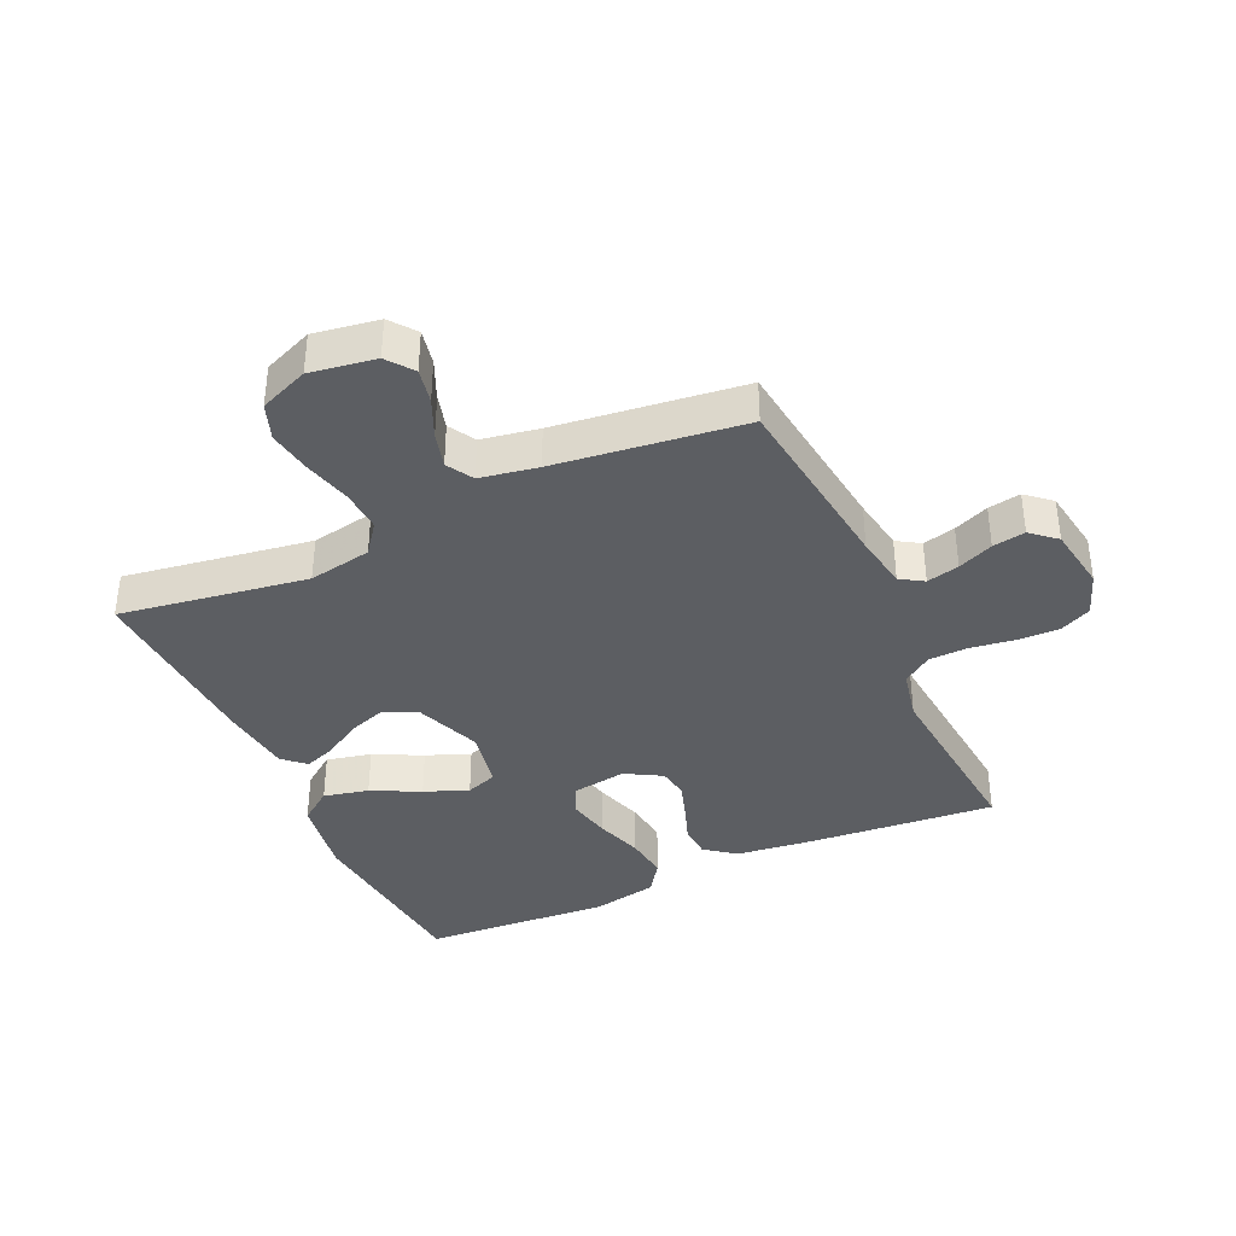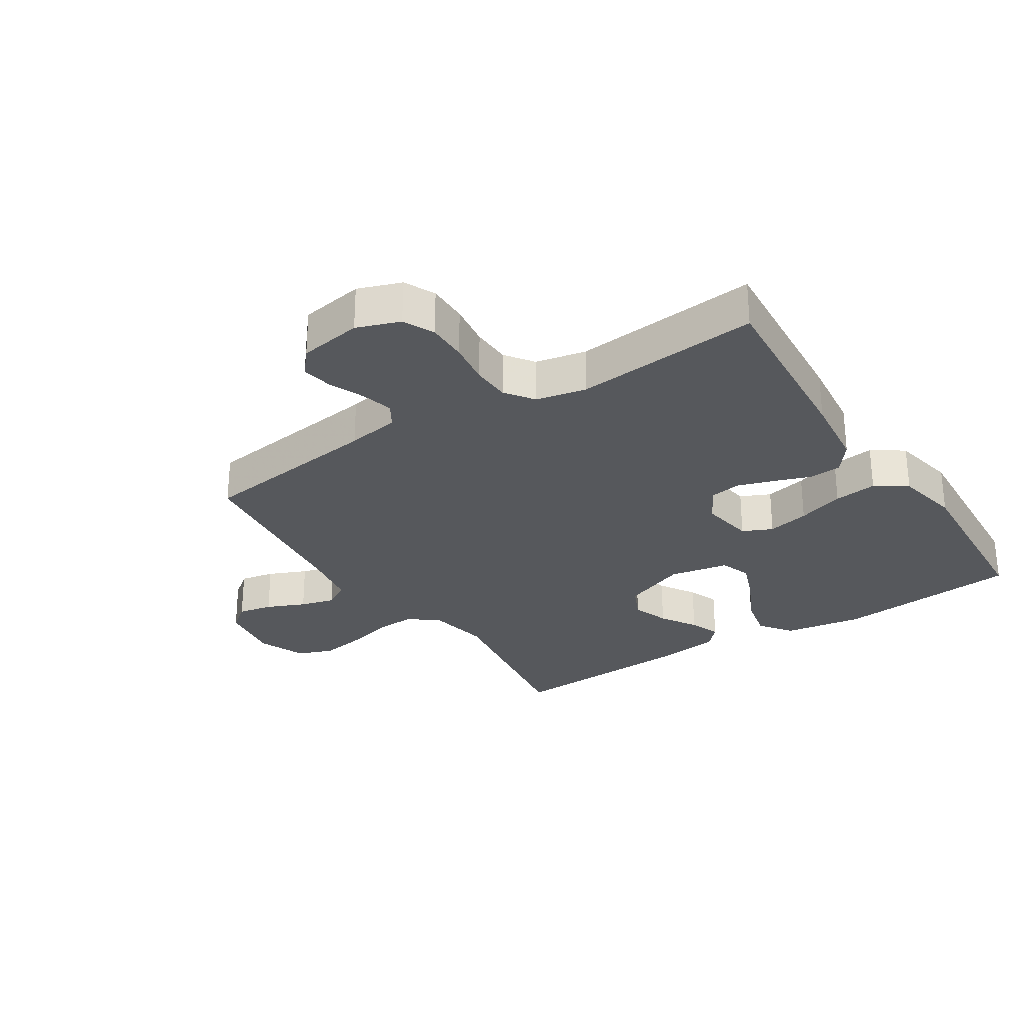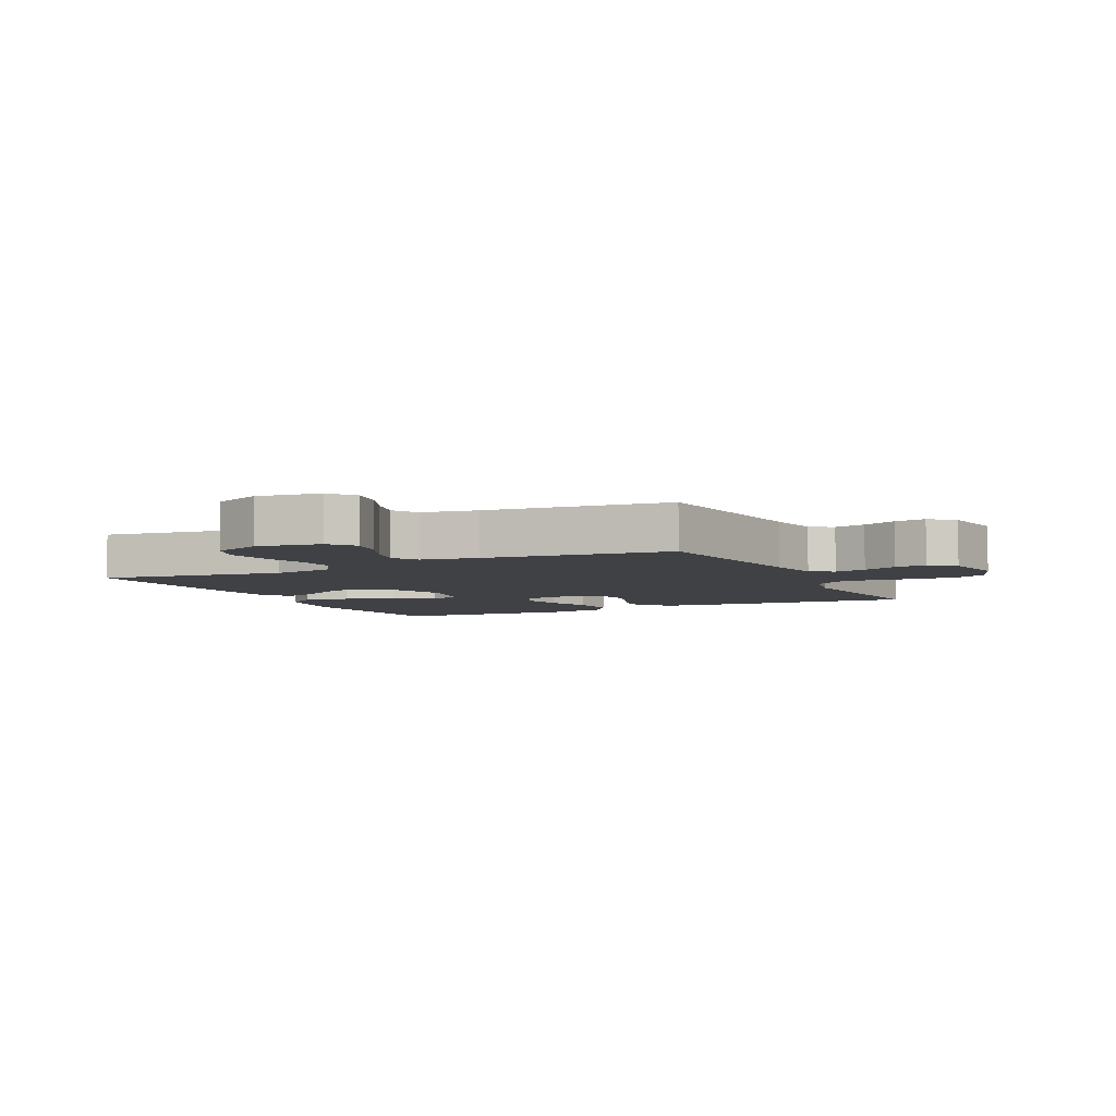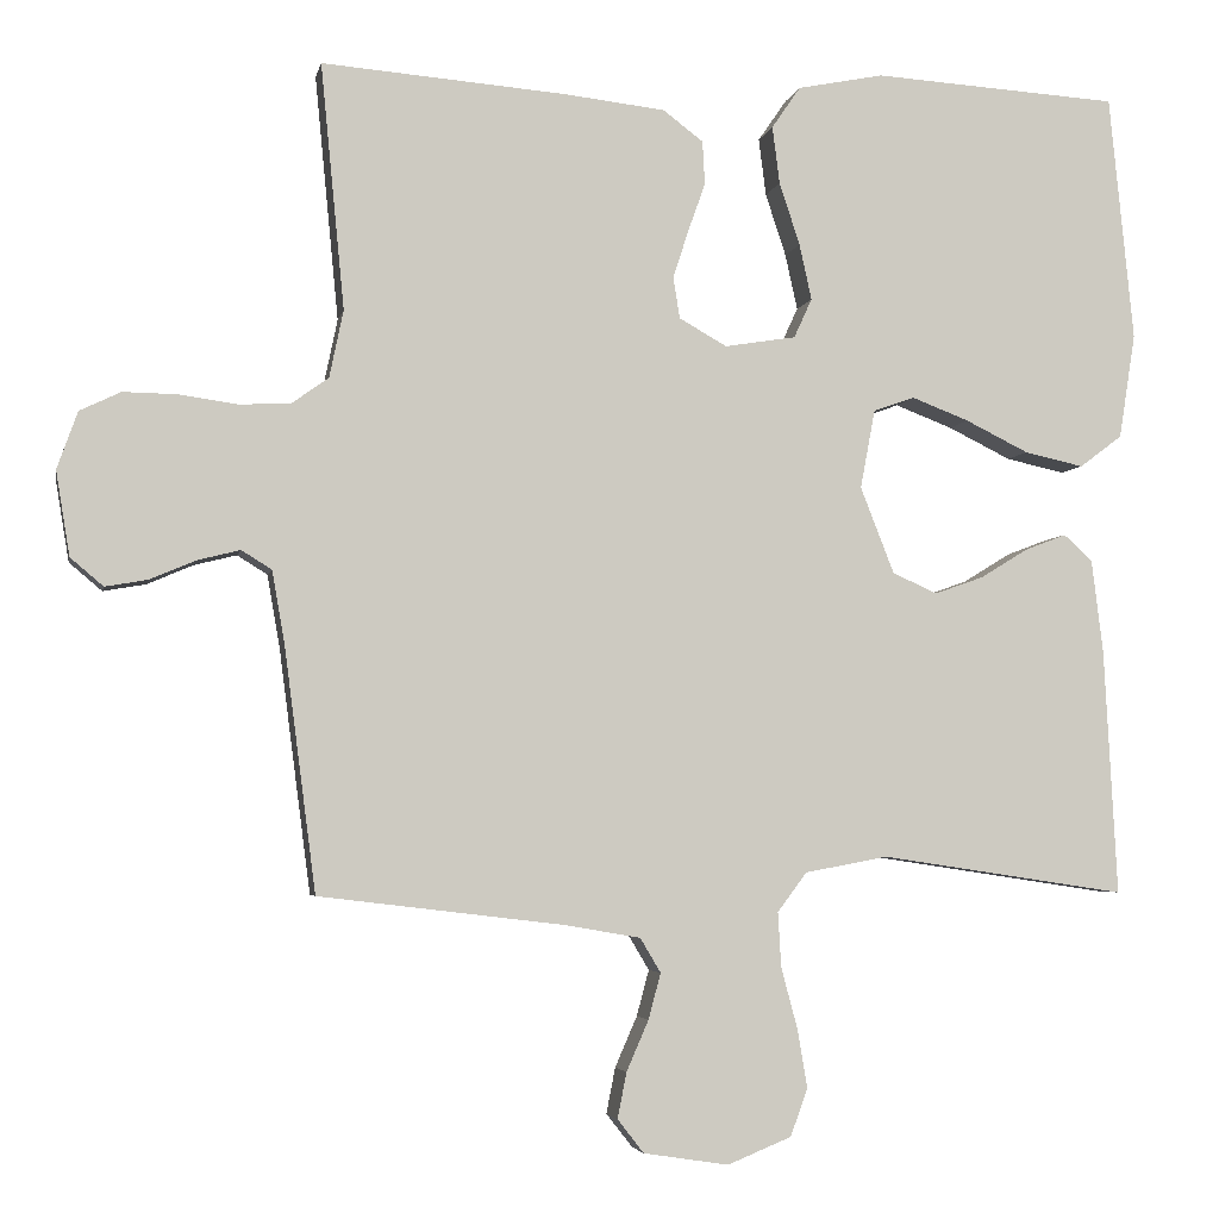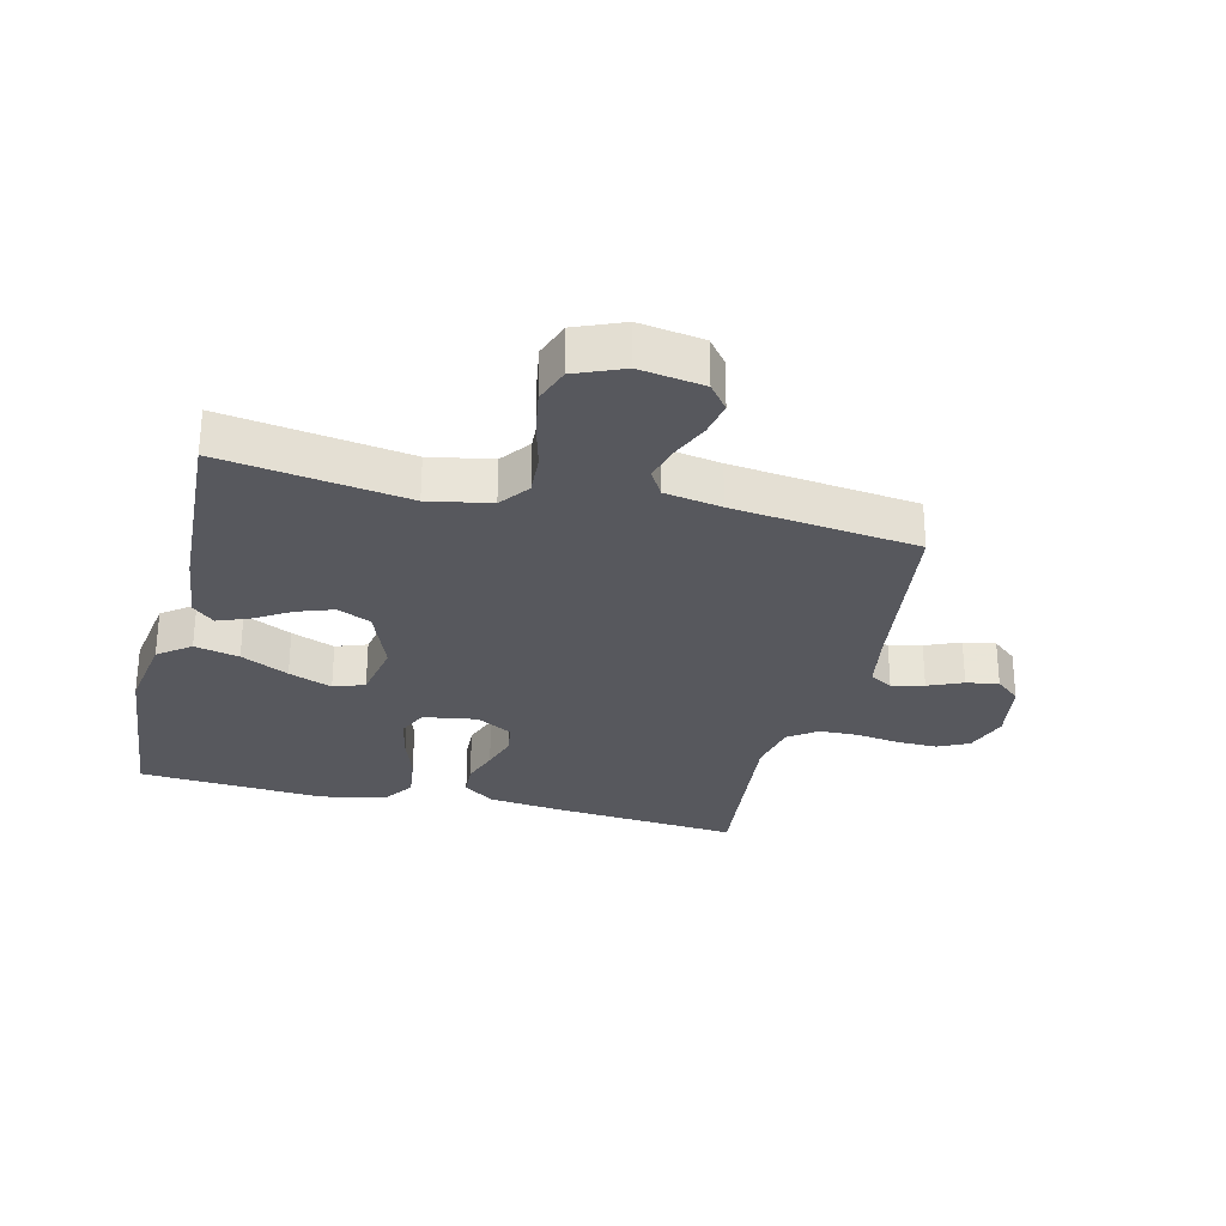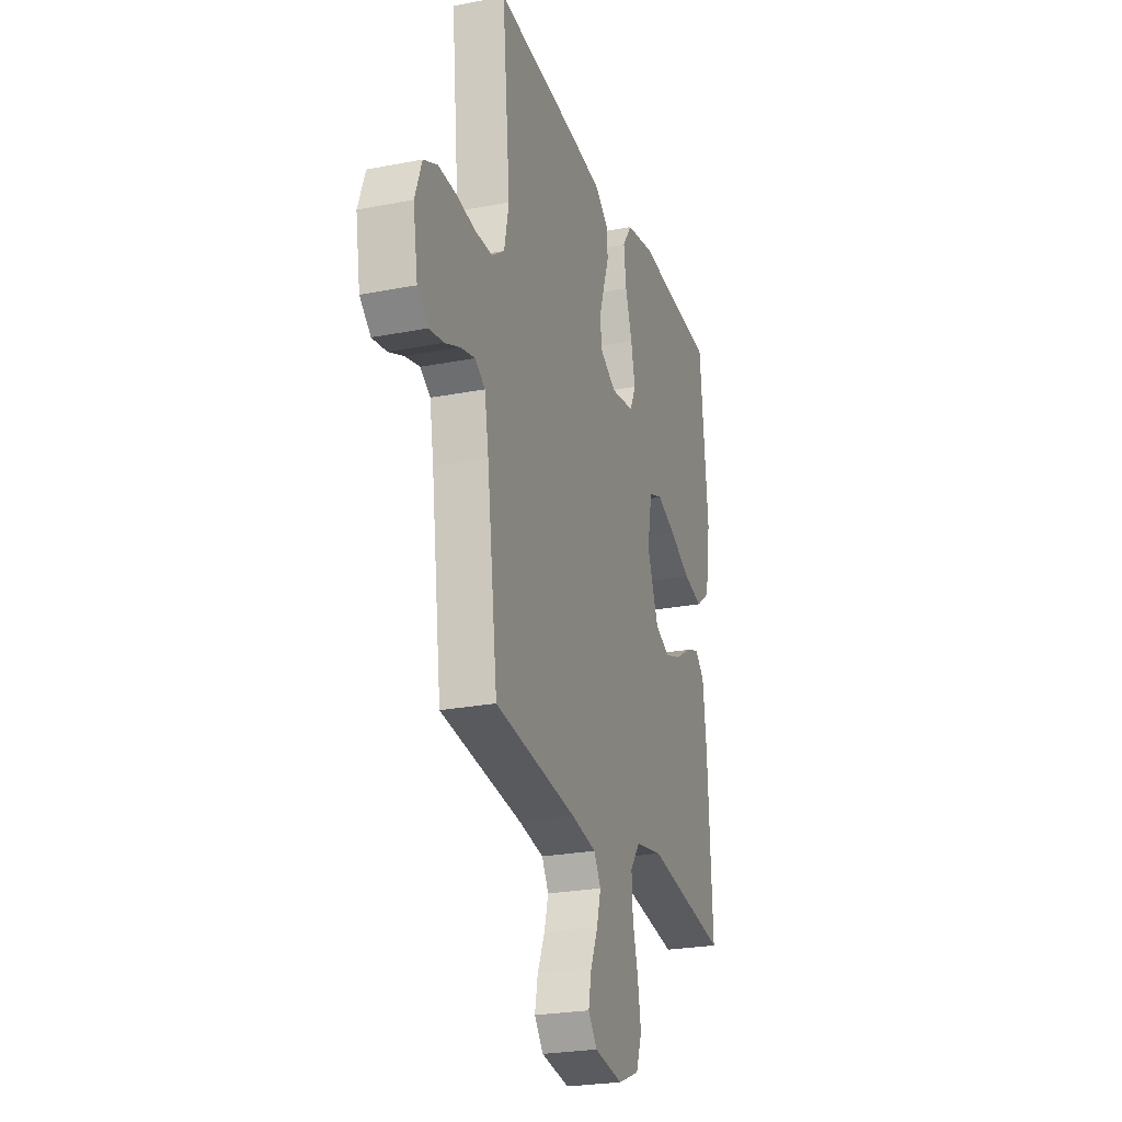
<metadata>
{"format":"obj","ext":"obj","renderer":"f3d","projection":"perspective","resolution":1024,"background":"white","views":[{"elev":-37.9,"azim":-155.7,"up":"+Y"},{"elev":-28.2,"azim":-57.1,"up":"+Y"},{"elev":-5.4,"azim":-153.8,"up":"+Y"},{"elev":-4.1,"azim":-11.1,"up":"+Z"},{"elev":-28.9,"azim":166.3,"up":"+Y"},{"elev":-24.9,"azim":-72.5,"up":"+Z"}]}
</metadata>
<code>
v 0.5 0.07 -0.5
v 0.2 0.07 -0.455
v 0.099 0.07 -0.474
v 0.063 0.07 -0.522
v 0.067 0.07 -0.589
v 0.087 0.07 -0.664
v 0.099 0.07 -0.735
v 0.078 0.07 -0.793
v 0 0.07 -0.825
v -0.104 0.07 -0.809
v -0.136 0.07 -0.768
v -0.125 0.07 -0.712
v -0.098 0.07 -0.65
v -0.083 0.07 -0.594
v -0.108 0.07 -0.552
v -0.2 0.07 -0.536
v -0.5 0.07 -0.5
v -0.539 0.07 -0.2
v -0.554 0.07 -0.114
v -0.591 0.07 -0.091
v -0.643 0.07 -0.104
v -0.699 0.07 -0.128
v -0.751 0.07 -0.137
v -0.791 0.07 -0.103
v -0.808 0.07 0
v -0.783 0.07 0.07
v -0.733 0.07 0.094
v -0.667 0.07 0.093
v -0.597 0.07 0.083
v -0.534 0.07 0.085
v -0.488 0.07 0.118
v -0.471 0.07 0.2
v -0.5 0.07 0.5
v -0.2 0.07 0.476
v -0.078 0.07 0.462
v -0.029 0.07 0.425
v -0.026 0.07 0.372
v -0.047 0.07 0.313
v -0.066 0.07 0.254
v -0.058 0.07 0.204
v 0 0.07 0.171
v 0.087 0.07 0.185
v 0.109 0.07 0.233
v 0.094 0.07 0.301
v 0.069 0.07 0.377
v 0.06 0.07 0.447
v 0.095 0.07 0.498
v 0.2 0.07 0.519
v 0.5 0.07 0.5
v 0.53 0.07 0.2
v 0.51 0.07 0.072
v 0.458 0.07 0.033
v 0.386 0.07 0.049
v 0.309 0.07 0.087
v 0.239 0.07 0.114
v 0.189 0.07 0.096
v 0.171 0.07 0
v 0.212 0.07 -0.105
v 0.266 0.07 -0.13
v 0.326 0.07 -0.109
v 0.385 0.07 -0.073
v 0.435 0.07 -0.054
v 0.47 0.07 -0.086
v 0.484 0.07 -0.2
v 0.5 0 -0.5
v 0.2 0 -0.455
v 0.099 0 -0.474
v 0.063 0 -0.522
v 0.067 0 -0.589
v 0.087 0 -0.664
v 0.099 0 -0.735
v 0.078 0 -0.793
v 0 0 -0.825
v -0.104 0 -0.809
v -0.136 0 -0.768
v -0.125 0 -0.712
v -0.098 0 -0.65
v -0.083 0 -0.594
v -0.108 0 -0.552
v -0.2 0 -0.536
v -0.5 0 -0.5
v -0.539 0 -0.2
v -0.554 0 -0.114
v -0.591 0 -0.091
v -0.643 0 -0.104
v -0.699 0 -0.128
v -0.751 0 -0.137
v -0.791 0 -0.103
v -0.808 0 0
v -0.783 0 0.07
v -0.733 0 0.094
v -0.667 0 0.093
v -0.597 0 0.083
v -0.534 0 0.085
v -0.488 0 0.118
v -0.471 0 0.2
v -0.5 0 0.5
v -0.2 0 0.476
v -0.078 0 0.462
v -0.029 0 0.425
v -0.026 0 0.372
v -0.047 0 0.313
v -0.066 0 0.254
v -0.058 0 0.204
v 0 0 0.171
v 0.087 0 0.185
v 0.109 0 0.233
v 0.094 0 0.301
v 0.069 0 0.377
v 0.06 0 0.447
v 0.095 0 0.498
v 0.2 0 0.519
v 0.5 0 0.5
v 0.53 0 0.2
v 0.51 0 0.072
v 0.458 0 0.033
v 0.386 0 0.049
v 0.309 0 0.087
v 0.239 0 0.114
v 0.189 0 0.096
v 0.171 0 0
v 0.212 0 -0.105
v 0.266 0 -0.13
v 0.326 0 -0.109
v 0.385 0 -0.073
v 0.435 0 -0.054
v 0.47 0 -0.086
v 0.484 0 -0.2
f 63 64 1 2
f 60 61 62 63
f 59 60 63 2
f 58 59 2 3
f 57 58 3 4
f 56 57 4
f 51 52 53 54
f 51 54 55
f 50 51 55
f 49 50 55
f 48 49 55 56
f 44 45 46 47
f 43 44 47 48
f 35 36 37 38
f 35 38 39
f 32 33 34 35
f 31 32 35 39
f 30 31 39 40
f 26 27 28 29
f 26 29 30
f 25 26 30
f 21 22 23 24
f 20 21 24 25
f 16 17 18
f 15 16 18 19
f 10 11 12 13
f 10 13 14
f 9 10 14
f 8 9 14
f 5 6 7 8
f 4 5 8 14
f 43 48 56 4
f 25 30 40 41
f 20 25 41 42
f 19 20 42
f 15 19 42
f 15 42 43
f 4 14 15 43
f 66 65 128 127
f 127 126 125 124
f 66 127 124 123
f 67 66 123 122
f 68 67 122 121
f 68 121 120
f 118 117 116 115
f 119 118 115
f 119 115 114
f 119 114 113
f 120 119 113 112
f 111 110 109 108
f 112 111 108 107
f 102 101 100 99
f 103 102 99
f 99 98 97 96
f 103 99 96 95
f 104 103 95 94
f 93 92 91 90
f 94 93 90
f 94 90 89
f 88 87 86 85
f 89 88 85 84
f 82 81 80
f 83 82 80 79
f 77 76 75 74
f 78 77 74
f 78 74 73
f 78 73 72
f 72 71 70 69
f 78 72 69 68
f 68 120 112 107
f 105 104 94 89
f 106 105 89 84
f 106 84 83
f 106 83 79
f 107 106 79
f 107 79 78 68
f 1 65 66 2
f 2 66 67 3
f 3 67 68 4
f 4 68 69 5
f 5 69 70 6
f 6 70 71 7
f 7 71 72 8
f 8 72 73 9
f 9 73 74 10
f 10 74 75 11
f 11 75 76 12
f 12 76 77 13
f 13 77 78 14
f 14 78 79 15
f 15 79 80 16
f 16 80 81 17
f 17 81 82 18
f 18 82 83 19
f 19 83 84 20
f 20 84 85 21
f 21 85 86 22
f 22 86 87 23
f 23 87 88 24
f 24 88 89 25
f 25 89 90 26
f 26 90 91 27
f 27 91 92 28
f 28 92 93 29
f 29 93 94 30
f 30 94 95 31
f 31 95 96 32
f 32 96 97 33
f 33 97 98 34
f 34 98 99 35
f 35 99 100 36
f 36 100 101 37
f 37 101 102 38
f 38 102 103 39
f 39 103 104 40
f 40 104 105 41
f 41 105 106 42
f 42 106 107 43
f 43 107 108 44
f 44 108 109 45
f 45 109 110 46
f 46 110 111 47
f 47 111 112 48
f 48 112 113 49
f 49 113 114 50
f 50 114 115 51
f 51 115 116 52
f 52 116 117 53
f 53 117 118 54
f 54 118 119 55
f 55 119 120 56
f 56 120 121 57
f 57 121 122 58
f 58 122 123 59
f 59 123 124 60
f 60 124 125 61
f 61 125 126 62
f 62 126 127 63
f 63 127 128 64
f 64 128 65 1

</code>
